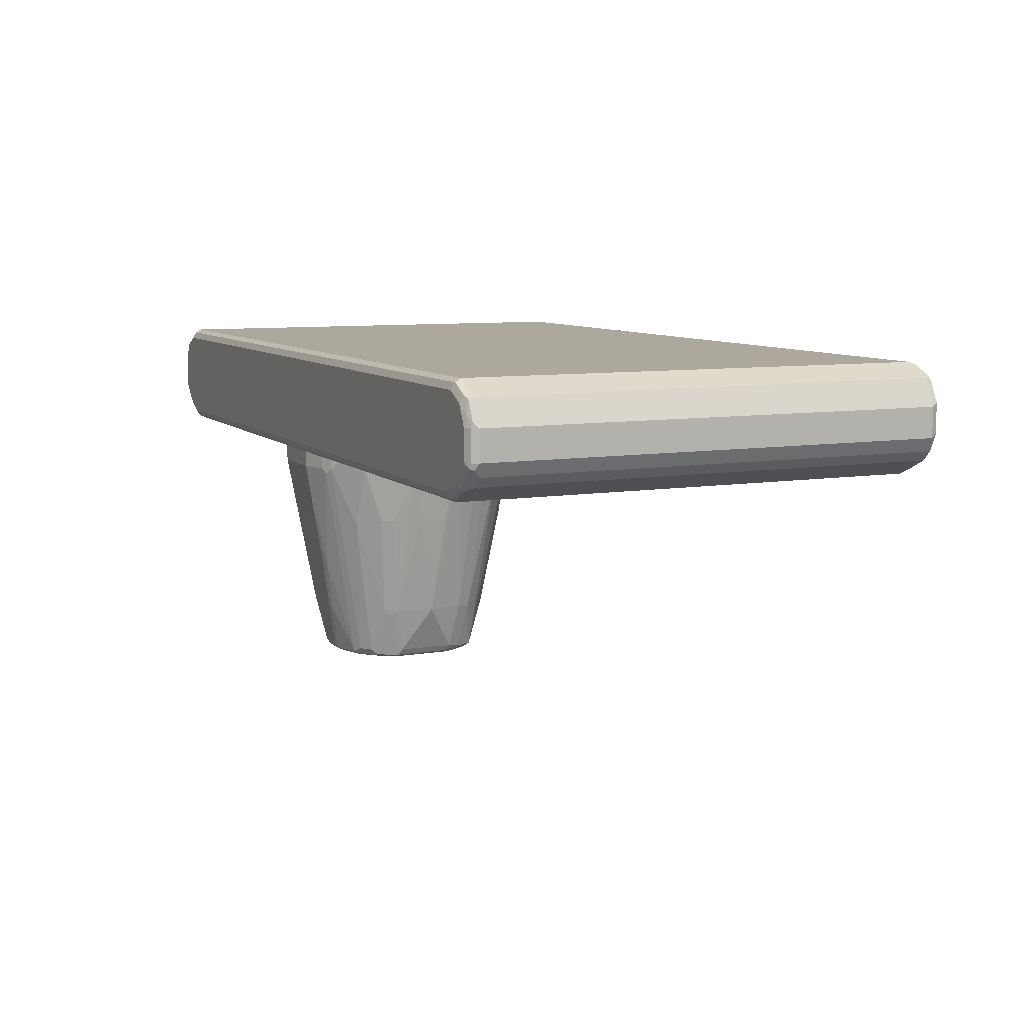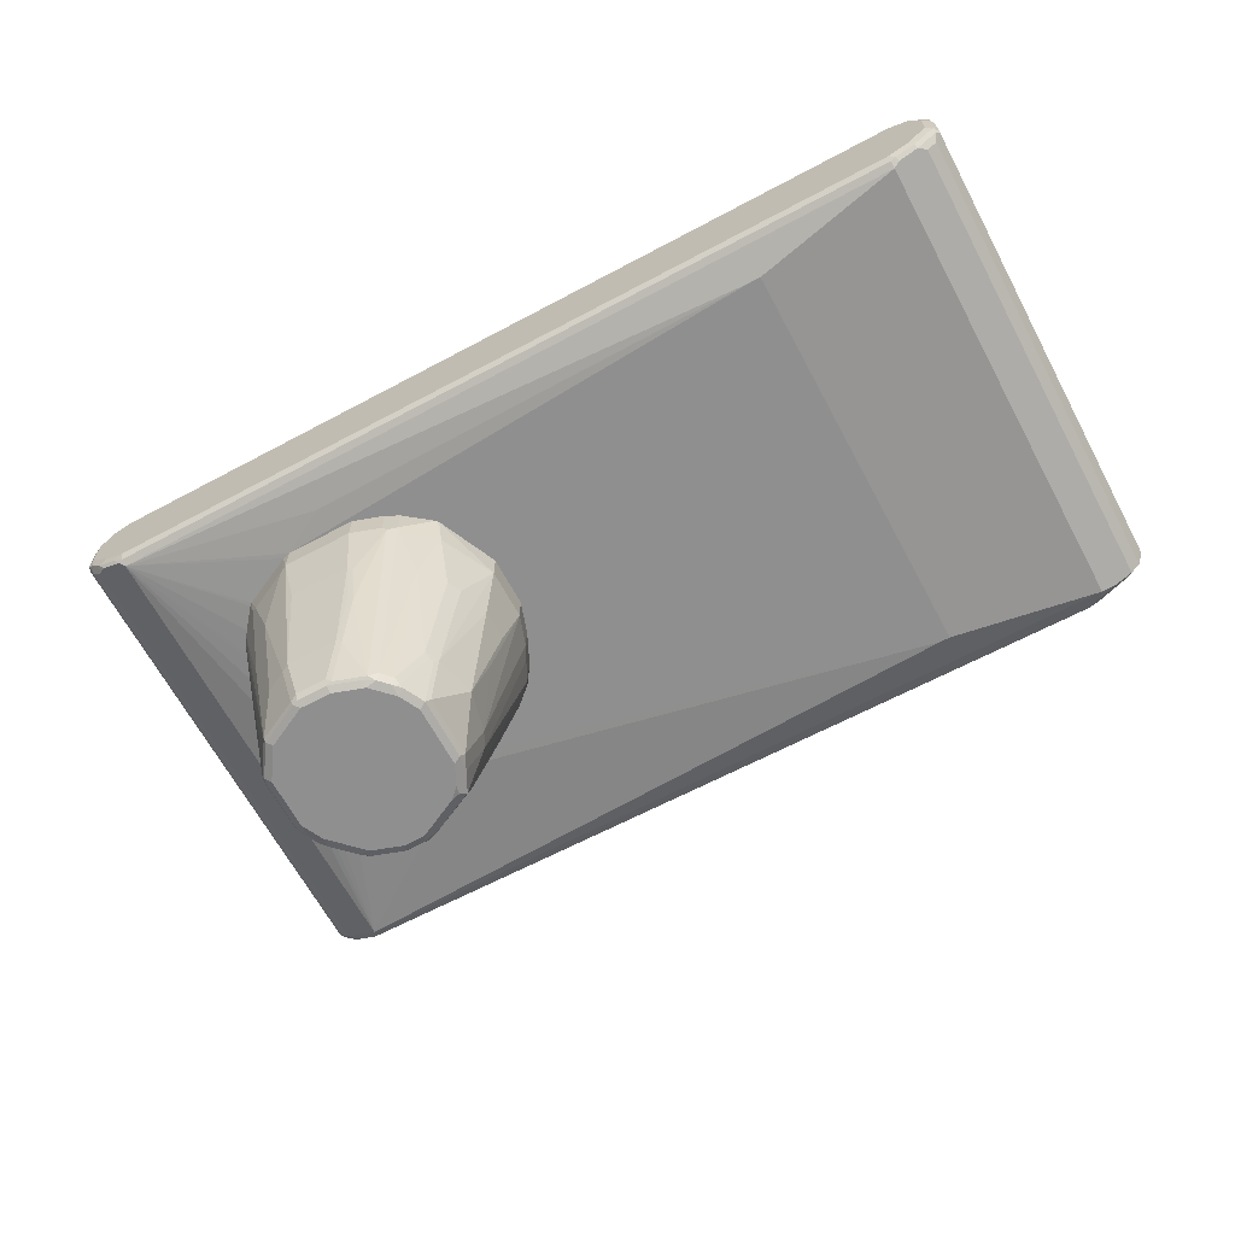
<metadata>
{"format":"obj","ext":"obj","renderer":"f3d","projection":"perspective","resolution":1024,"background":"white","views":[{"elev":8.6,"azim":65.5,"up":"+Z"},{"elev":-65.4,"azim":28.2,"up":"+Z"}]}
</metadata>
<code>
v -0.8119 -0.4511 0.2707
v -0.8119 -0.4511 0.2165
v -0.7938 -0.4511 0.3068
v -0.8029 -0.442 0.3158
v -0.821 -0.442 0.2797
v -0.8239 -0.445 0.2646
v -0.8239 -0.445 0.2105
v -0.8119 -0.4465 0.1962
v -0.7758 -0.4511 0.1805
v -0.7578 -0.4511 0.3248
v -0.7669 -0.442 0.3338
v -0.7818 -0.439 0.3308
v -0.8059 -0.427 0.3188
v -0.8179 -0.439 0.2947
v -0.8301 -0.433 0.2707
v -0.8301 -0.433 0.2165
v -0.821 -0.442 0.203
v -0.7938 -0.4465 0.1782
v -0.8179 -0.433 0.1925
v -0.7397 -0.4511 0.1624
v -0.7517 -0.445 0.3368
v 0.7578 -0.4511 0.3248
v -0.7578 -0.433 0.3429
v -0.8059 0.421 0.3188
v -0.8301 0.415 0.2707
v -0.8301 0.415 0.2165
v -0.8255 0.424 0.2075
v -0.7998 -0.433 0.1744
v -0.7849 -0.442 0.1669
v -0.7578 -0.4465 0.1602
v -0.8179 0.415 0.1925
v -0.7397 -0.445 0.1504
v 0.7397 -0.4511 0.1624
v 0.7638 -0.445 0.3368
v 0.7938 -0.4511 0.3068
v -0.7578 0.415 0.3429
v 0.7578 -0.433 0.3429
v -0.8029 0.4285 0.3158
v -0.8239 0.421 0.2827
v -0.7698 0.421 0.3368
v -0.821 0.4285 0.2797
v -0.8239 0.427 0.2707
v -0.8239 0.427 0.2165
v -0.8141 0.4285 0.1985
v -0.7998 0.415 0.1744
v -0.7758 0.415 0.1624
v -0.7488 -0.442 0.1489
v 0.7397 -0.445 0.1504
v 0.7488 -0.4465 0.1534
v 0.7849 -0.4465 0.1714
v 0.7758 -0.4511 0.1805
v 0.7998 -0.445 0.3188
v 0.7714 -0.442 0.3338
v 0.8119 -0.4511 0.2707
v 0.8141 -0.4465 0.2887
v -0.7578 0.427 0.3368
v -0.7669 0.4285 0.3338
v 0.7578 0.415 0.3429
v 0.8075 -0.442 0.3158
v 0.8059 -0.433 0.3188
v 0.7669 0.424 0.3383
v -0.7938 0.433 0.3068
v -0.8119 0.433 0.2707
v -0.8119 0.433 0.2165
v -0.7961 0.4285 0.1805
v -0.7894 0.424 0.1714
v -0.7397 0.415 0.1444
v -0.7397 -0.433 0.1444
v 0.7397 -0.433 0.1444
v 0.7517 -0.439 0.1504
v 0.7878 -0.439 0.1684
v 0.821 -0.4465 0.2075
v 0.8119 -0.4511 0.2165
v 0.8239 -0.445 0.2707
v 0.8255 -0.442 0.2797
v 0.6676 0.439 0.3308
v 0.6586 0.4465 0.3158
v 0.6676 0.4511 0.3068
v -0.7578 0.433 0.3248
v 0.8301 -0.433 0.2707
v 0.8301 0.415 0.2707
v 0.8059 0.415 0.3188
v 0.8029 0.424 0.3203
v 0.7758 0.4285 0.3271
v 0.7578 0.427 0.3368
v 0.6315 0.4511 0.2887
v 0.6315 0.4511 0.2165
v -0.7758 0.433 0.1805
v -0.7818 0.427 0.1684
v -0.7534 0.424 0.1534
v -0.415 0.1804 0.1263
v -0.5961 0.07701 0.1263
v -0.6 0.07207 0.1263
v -0.6315 -0.01802 0.1263
v -0.6456 -0.1043 0.1263
v -0.6767 -0.09918 0.1308
v -0.7457 0.427 0.1504
v 0.7397 0.415 0.1444
v 0.4511 0.3609 0.1263
v -0.6315 -0.1624 0.1263
v -0.6276 -0.1765 0.1263
v -0.6095 -0.2306 0.1263
v -0.5822 -0.2712 0.1263
v -0.5774 -0.2751 0.1263
v -0.4831 -0.3209 0.1263
v -0.4691 -0.3247 0.1263
v -0.3879 -0.3699 0.1308
v 0.4511 -0.3789 0.1263
v 0.4691 -0.3789 0.1263
v 0.7758 -0.433 0.1624
v 0.7998 -0.427 0.1744
v 0.8059 -0.439 0.1865
v 0.8239 -0.439 0.2045
v 0.8301 -0.433 0.2165
v 0.8239 -0.445 0.2165
v 0.7036 0.439 0.3308
v 0.7036 0.4511 0.3068
v 0.8301 0.415 0.2165
v 0.8239 0.427 0.2767
v 0.821 0.424 0.2842
v 0.8059 0.427 0.3128
v 0.7578 0.433 0.3248
v 0.7938 0.433 0.3068
v 0.6676 0.4511 0.1805
v -0.7397 0.433 0.1624
v -0.4691 0.1443 0.1263
v -0.5293 0.1143 0.1263
v 0.6615 0.445 0.1684
v 0.6736 0.439 0.1564
v 0.7337 0.427 0.1504
v 0.7488 0.424 0.1534
v 0.7638 0.421 0.1564
v 0.7758 0.415 0.1624
v 0.4691 0.3609 0.1263
v -0.3427 -0.3247 0.1263
v -0.2886 -0.3067 0.1263
v -0.2646 -0.2947 0.1263
v -0.2158 -0.2574 0.1263
v -0.2119 -0.2526 0.1263
v -0.1623 -0.1443 0.1263
v 0.7998 0.421 0.1744
v 0.8179 -0.427 0.1925
v 0.7397 0.4511 0.2707
v 0.8179 0.421 0.1925
v 0.821 0.424 0.2075
v 0.8239 0.427 0.2226
v 0.8119 0.433 0.2707
v 0.7036 0.4511 0.1805
v -0.3427 0.1443 0.1263
v 0.7096 0.439 0.1564
v 0.7248 0.436 0.1594
v 0.7849 0.424 0.1714
v -0.1623 -0.05405 0.1263
v -0.1804 0 0.1263
v -0.1913 0.02517 0.1263
v -0.2093 0.06129 0.1263
v -0.2296 0.09079 0.1263
v -0.2345 0.09468 0.1263
v -0.3175 0.1334 0.1263
v 0.7909 0.43 0.1835
v 0.7397 0.4511 0.2165
v 0.8089 0.43 0.2015
v 0.8119 0.433 0.2165
v 0.7308 0.442 0.1714
v -0.2526 -0.1443 -0.3248
v -0.2406 -0.1684 -0.2466
v -0.2587 -0.1503 -0.3368
v -0.2767 -0.1864 -0.3368
v -0.2887 -0.1804 -0.3429
v -0.2887 -0.2007 -0.3383
v -0.2797 -0.194 -0.3338
v -0.2436 -0.1759 -0.2436
v -0.2466 -0.1865 -0.2346
v -0.2346 -0.1624 -0.2346
v -0.2166 -0.09022 -0.2346
v -0.1805 -0.1263 -0.03607
v -0.1624 -0.1443 0.07216
v -0.1624 -0.05417 0.07216
v -0.1805 -0.07222 -0.03607
v -0.1985 -0.07222 -0.1263
v -0.2346 -0.01805 -0.2346
v -0.1805 -2.826e-05 0.07216
v -0.1925 0.02404 0.06615
v -0.2466 0.006005 -0.2406
v -0.2526 -0.03611 -0.3248
v -0.2587 -0.04212 -0.3368
v -0.2647 -0.01204 -0.3308
v -0.2827 0.02404 -0.3308
v -0.2707 -0.03611 -0.3429
v -0.2707 -0.1443 -0.3429
v -0.3248 -0.2165 -0.3429
v -0.3068 -0.2188 -0.3383
v -0.3248 -0.2286 -0.3368
v -0.379 -0.2346 -0.3429
v -0.4331 -0.2346 -0.3429
v -0.4421 -0.2436 -0.3383
v -0.379 -0.2466 -0.3368
v -0.3699 -0.2481 -0.3338
v -0.4331 -0.2466 -0.3368
v -0.4331 -0.2526 -0.3248
v -0.379 -0.2526 -0.3248
v -0.3519 -0.2662 -0.2436
v -0.3609 -0.2707 -0.2346
v -0.3429 -0.2887 -0.1263
v -0.3338 -0.2842 -0.1353
v -0.3158 -0.2301 -0.3338
v -0.3008 -0.2226 -0.3248
v -0.2827 -0.2045 -0.3248
v -0.2436 -0.2481 -0.0451
v -0.2106 -0.2045 -0.03607
v -0.2106 -0.2406 0.07216
v -0.1985 -0.1804 -0.03607
v -0.212 -0.2526 0.1263
v -0.1624 -0.1443 0.1263
v -0.1624 -0.05417 0.1263
v -0.2093 0.06133 0.1263
v -0.1805 -2.826e-05 0.1263
v -0.1913 0.02523 0.1263
v -0.2106 0.06013 0.06615
v -0.2467 0.09623 0.06615
v -0.2298 0.09081 0.1263
v -0.2346 0.09471 0.1263
v -0.3188 0.1323 0.06615
v -0.2827 0.09623 -0.04208
v -0.3008 0.06013 -0.2406
v -0.3248 0.07216 -0.2346
v -0.3068 0.1083 -0.03607
v -0.3429 0.1444 0.07216
v -0.379 0.07215 -0.3248
v -0.3549 0.06013 -0.3308
v -0.3699 0.06315 -0.3338
v -0.385 0.06614 -0.3368
v -0.421 0.06614 -0.3368
v -0.415 0.05412 -0.3429
v -0.379 0.05412 -0.3429
v -0.3068 0.01803 -0.3429
v -0.2887 -2.472e-05 -0.3429
v -0.2918 0.01501 -0.3398
v -0.5053 -0.1985 -0.3429
v -0.5413 -0.05414 -0.3429
v -0.4692 0.03606 -0.3429
v -0.4752 0.04811 -0.3368
v -0.4895 0.03606 -0.3383
v -0.5233 -0.01805 -0.3429
v -0.5255 -2.472e-05 -0.3383
v -0.4932 0.0421 -0.3248
v -0.5293 0.005984 -0.3248
v -0.5368 -0.009054 -0.3338
v -0.5436 -0.03611 -0.3383
v -0.5534 -0.05414 -0.3368
v -0.5549 -0.04514 -0.3338
v -0.5729 -0.02707 -0.2436
v -0.5548 0.009012 -0.2436
v -0.5473 0.02405 -0.2346
v -0.5909 0.02707 -0.0451
v -0.609 -0.009029 -0.0451
v -0.6 0.07212 0.1263
v -0.5834 0.04208 -0.03607
v -0.5834 0.07818 0.07216
v -0.5961 0.07699 0.1263
v -0.6315 -0.01808 0.1263
v -0.6315 -0.01808 0.07216
v -0.627 -0.009029 0.06313
v -0.6135 -0.01808 -0.03607
v -0.6451 -0.09923 0.06313
v -0.5774 -0.0361 -0.2346
v -0.5594 -0.05414 -0.3248
v -0.5534 -0.1443 -0.3368
v -0.5504 -0.1534 -0.3383
v -0.5413 -0.1443 -0.3429
v -0.5143 -0.2075 -0.3383
v -0.5534 -0.1564 -0.3308
v -0.5594 -0.1443 -0.3248
v -0.5894 -0.1744 -0.1323
v -0.5954 -0.1624 -0.1263
v -0.6135 -0.1624 -0.03607
v -0.6075 -0.2285 0.06615
v -0.5534 -0.1925 -0.2406
v -0.5173 -0.2105 -0.3308
v -0.4812 -0.2286 -0.3308
v -0.4992 -0.2466 -0.2406
v -0.5654 -0.2767 0.07819
v -0.5473 -0.2406 -0.1203
v -0.6015 -0.2406 0.07819
v -0.5822 -0.2713 0.1263
v -0.5774 -0.2752 0.1263
v -0.5533 -0.2827 0.06615
v -0.5172 -0.2827 -0.04208
v -0.4631 -0.2646 -0.2406
v -0.4691 -0.3248 0.07216
v -0.4511 -0.2707 -0.2346
v -0.4451 -0.2466 -0.3308
v -0.4511 -0.3068 -0.03607
v -0.3429 -0.3248 0.07216
v -0.3429 -0.3068 -0.03607
v -0.2888 -0.3068 0.07216
v -0.3338 -0.3022 -0.0451
v -0.2797 -0.3022 0.06313
v -0.2647 -0.2947 0.07216
v -0.2888 -0.3068 0.1263
v -0.3429 -0.3248 0.1263
v -0.2647 -0.2947 0.1263
v -0.216 -0.2574 0.1263
v -0.4691 -0.3248 0.1263
v -0.4832 -0.3209 0.1263
v -0.4812 -0.3188 0.06615
v -0.6315 -0.1624 0.1263
v -0.6096 -0.2306 0.1263
v -0.6135 -0.2165 0.07216
v -0.6315 -0.1624 0.07216
v -0.6276 -0.1765 0.1263
v -0.6457 -0.1043 0.1263
v -0.5774 -0.1444 -0.2346
v -0.3429 0.1444 0.1263
v -0.4691 0.1444 0.1263
v -0.5293 0.1143 0.1263
v -0.5293 0.1143 0.07216
v -0.4691 0.1444 0.07216
v -0.4511 0.1263 -0.03607
v -0.4511 0.1083 -0.1263
v -0.4872 0.07216 -0.2346
v -0.5113 0.06013 -0.2346
v -0.4932 0.06615 -0.2466
v -0.5007 0.06314 -0.2436
v -0.4827 0.04509 -0.3338
v -0.4692 0.05412 -0.3248
v -0.415 0.07215 -0.3248
v -0.4331 0.09021 -0.2346
v -0.3789 0.09021 -0.2346
v -0.3609 0.1263 -0.03607
v -0.3176 0.1335 0.1263
f 1 2 9
f 1 9 20
f 1 20 33
f 1 33 51
f 1 51 73
f 1 73 54
f 1 54 35
f 1 35 22
f 1 22 10
f 1 10 3
f 1 3 4
f 1 4 5
f 1 5 6
f 1 6 7
f 1 7 2
f 2 7 8
f 2 8 18
f 2 18 9
f 3 10 11
f 3 11 4
f 4 11 12
f 4 12 13
f 4 13 14
f 4 14 5
f 5 14 15
f 5 15 6
f 6 15 16
f 6 16 7
f 7 16 17
f 7 17 8
f 8 17 19
f 8 19 28
f 8 28 18
f 9 18 20
f 10 21 11
f 10 22 34
f 10 34 21
f 11 21 23
f 11 23 12
f 12 23 13
f 13 23 36
f 13 36 24
f 13 24 25
f 13 25 15
f 13 15 14
f 15 25 26
f 15 26 16
f 16 26 27
f 16 27 19
f 16 19 17
f 18 28 29
f 18 29 47
f 18 47 30
f 18 30 20
f 19 27 31
f 19 31 45
f 19 45 28
f 20 30 32
f 20 32 48
f 20 48 33
f 21 34 37
f 21 37 23
f 22 35 52
f 22 52 34
f 23 37 58
f 23 58 36
f 24 38 41
f 24 41 39
f 24 39 25
f 24 36 40
f 24 40 57
f 24 57 38
f 25 39 41
f 25 41 42
f 25 42 27
f 25 27 26
f 27 42 43
f 27 43 44
f 27 44 31
f 28 45 29
f 29 45 46
f 29 46 67
f 29 67 47
f 30 47 32
f 31 44 65
f 31 65 45
f 32 47 68
f 32 68 69
f 32 69 48
f 33 48 49
f 33 49 50
f 33 50 51
f 34 52 59
f 34 59 53
f 34 53 37
f 35 54 55
f 35 55 52
f 36 56 57
f 36 57 40
f 36 58 61
f 36 61 85
f 36 85 116
f 36 116 76
f 36 76 56
f 37 53 59
f 37 59 60
f 37 60 61
f 37 61 58
f 38 62 63
f 38 63 41
f 38 57 79
f 38 79 62
f 41 43 42
f 41 63 64
f 41 64 43
f 43 64 44
f 44 64 88
f 44 88 65
f 45 65 66
f 45 66 46
f 46 66 90
f 46 90 67
f 47 67 68
f 48 69 49
f 49 69 70
f 49 70 71
f 49 71 50
f 50 71 112
f 50 112 72
f 50 72 73
f 50 73 51
f 52 55 59
f 54 73 72
f 54 72 74
f 54 74 55
f 55 74 75
f 55 75 59
f 56 76 57
f 57 76 77
f 57 77 78
f 57 78 79
f 59 75 80
f 59 80 81
f 59 81 82
f 59 82 60
f 60 82 83
f 60 83 61
f 61 84 85
f 61 83 84
f 62 79 78
f 62 78 86
f 62 86 63
f 63 86 87
f 63 87 64
f 64 87 124
f 64 124 88
f 65 88 89
f 65 89 66
f 66 89 97
f 66 97 90
f 67 91 92
f 67 92 93
f 67 93 94
f 67 94 95
f 67 95 96
f 67 96 68
f 67 90 97
f 67 97 129
f 67 129 150
f 67 150 130
f 67 130 98
f 67 98 134
f 67 134 99
f 67 99 91
f 68 96 95
f 68 95 100
f 68 100 101
f 68 101 102
f 68 102 103
f 68 103 104
f 68 104 105
f 68 105 106
f 68 106 107
f 68 107 108
f 68 108 109
f 68 109 69
f 69 109 134
f 69 134 98
f 69 98 133
f 69 133 110
f 69 110 71
f 69 71 70
f 71 111 142
f 71 142 112
f 71 110 133
f 71 133 141
f 71 141 111
f 72 113 114
f 72 114 115
f 72 115 74
f 72 112 113
f 74 115 75
f 75 115 114
f 75 114 80
f 76 116 117
f 76 117 78
f 76 78 77
f 78 117 143
f 78 143 161
f 78 161 148
f 78 148 124
f 78 124 87
f 78 87 86
f 80 114 118
f 80 118 81
f 81 118 146
f 81 146 119
f 81 119 120
f 81 120 83
f 81 83 82
f 83 120 121
f 83 121 84
f 84 117 122
f 84 122 85
f 84 121 123
f 84 123 117
f 85 122 117
f 85 117 116
f 88 125 89
f 88 124 125
f 89 125 97
f 91 126 127
f 91 127 92
f 91 99 126
f 92 127 126
f 92 126 149
f 92 149 159
f 92 159 158
f 92 158 157
f 92 157 156
f 92 156 155
f 92 155 154
f 92 154 153
f 92 153 140
f 92 140 139
f 92 139 138
f 92 138 137
f 92 137 136
f 92 136 135
f 92 135 106
f 92 106 105
f 92 105 104
f 92 104 103
f 92 103 102
f 92 102 101
f 92 101 100
f 92 100 95
f 92 95 94
f 92 94 93
f 97 125 124
f 97 124 128
f 97 128 129
f 98 130 131
f 98 131 132
f 98 132 141
f 98 141 133
f 99 134 149
f 99 149 126
f 106 135 109
f 106 109 108
f 106 108 107
f 109 135 136
f 109 136 137
f 109 137 138
f 109 138 139
f 109 139 140
f 109 140 153
f 109 153 134
f 111 141 144
f 111 144 142
f 112 142 113
f 113 142 114
f 114 142 144
f 114 144 118
f 117 123 143
f 118 144 145
f 118 145 146
f 119 147 121
f 119 121 120
f 119 146 163
f 119 163 147
f 121 147 123
f 123 147 143
f 124 148 150
f 124 150 129
f 124 129 128
f 130 150 151
f 130 151 131
f 131 151 160
f 131 160 152
f 131 152 141
f 131 141 132
f 134 153 154
f 134 154 155
f 134 155 156
f 134 156 157
f 134 157 158
f 134 158 159
f 134 159 149
f 141 152 160
f 141 160 144
f 143 147 163
f 143 163 161
f 144 160 162
f 144 162 145
f 145 162 163
f 145 163 146
f 148 161 160
f 148 160 164
f 148 164 150
f 150 164 151
f 151 164 160
f 160 161 162
f 161 163 162
f 166 167 165
f 168 167 166
f 168 169 167
f 168 170 169
f 168 171 170
f 168 166 171
f 172 171 166
f 172 173 171
f 172 166 173
f 166 174 173
f 166 165 174
f 174 165 175
f 176 174 175
f 176 177 174
f 176 178 177
f 179 178 176
f 179 175 178
f 179 176 175
f 180 178 175
f 181 178 180
f 181 182 178
f 181 183 182
f 181 184 183
f 181 185 184
f 181 175 185
f 181 180 175
f 185 175 165
f 186 185 165
f 187 185 186
f 187 184 185
f 187 188 184
f 187 189 188
f 187 186 189
f 167 189 186
f 167 190 189
f 169 190 167
f 169 191 190
f 169 170 191
f 192 191 170
f 193 191 192
f 194 191 193
f 194 195 191
f 194 196 195
f 194 197 196
f 194 193 197
f 198 197 193
f 198 199 197
f 198 200 199
f 198 201 200
f 202 201 198
f 202 203 201
f 202 204 203
f 202 205 204
f 202 206 205
f 202 198 206
f 198 193 206
f 193 192 206
f 192 207 206
f 192 170 207
f 170 208 207
f 171 208 170
f 171 173 208
f 173 209 208
f 210 209 173
f 210 211 209
f 210 212 211
f 210 173 212
f 173 174 212
f 177 212 174
f 177 211 212
f 177 213 211
f 177 214 213
f 177 178 214
f 215 214 178
f 215 216 214
f 217 216 215
f 218 216 217
f 218 183 216
f 218 182 183
f 218 217 182
f 217 215 182
f 215 178 182
f 183 219 216
f 183 184 219
f 188 219 184
f 220 219 188
f 220 221 219
f 220 222 221
f 220 223 222
f 220 224 223
f 220 188 224
f 225 224 188
f 226 224 225
f 227 224 226
f 227 228 224
f 227 226 228
f 226 229 228
f 226 230 229
f 226 225 230
f 230 225 188
f 230 188 231
f 230 231 229
f 232 229 231
f 232 233 229
f 232 234 233
f 232 235 234
f 232 231 235
f 235 231 236
f 235 236 234
f 236 189 234
f 237 189 236
f 237 188 189
f 238 188 237
f 238 236 188
f 238 237 236
f 236 231 188
f 234 189 239
f 240 234 239
f 241 234 240
f 241 242 234
f 241 243 242
f 244 243 241
f 245 243 244
f 245 246 243
f 245 247 246
f 245 248 247
f 245 249 248
f 245 240 249
f 245 244 240
f 244 241 240
f 249 240 250
f 249 250 251
f 249 251 248
f 252 248 251
f 253 248 252
f 253 254 248
f 253 255 254
f 253 252 255
f 255 252 256
f 255 256 257
f 255 257 258
f 255 258 254
f 258 259 254
f 258 257 259
f 257 260 259
f 257 261 260
f 257 262 261
f 257 263 262
f 257 256 263
f 264 263 256
f 264 262 263
f 264 265 262
f 264 266 265
f 252 266 264
f 252 267 266
f 252 251 267
f 250 267 251
f 250 268 267
f 250 269 268
f 250 240 269
f 270 269 240
f 270 239 269
f 270 240 239
f 271 269 239
f 272 269 271
f 272 273 269
f 274 273 272
f 275 273 274
f 275 276 273
f 275 274 276
f 274 277 276
f 274 272 277
f 272 278 277
f 272 279 278
f 272 271 279
f 280 279 271
f 281 279 280
f 282 279 281
f 283 279 282
f 283 284 279
f 283 282 284
f 282 285 284
f 282 286 285
f 282 287 286
f 282 288 287
f 282 281 288
f 289 288 281
f 289 290 288
f 289 291 290
f 289 200 291
f 292 200 289
f 292 196 200
f 292 280 196
f 292 289 280
f 289 281 280
f 280 271 196
f 196 271 239
f 195 196 239
f 195 239 191
f 191 239 189
f 190 191 189
f 200 196 199
f 199 196 197
f 200 201 291
f 201 203 291
f 293 291 203
f 293 290 291
f 293 294 290
f 295 294 293
f 295 296 294
f 295 297 296
f 295 205 297
f 204 205 295
f 204 295 203
f 295 293 203
f 297 205 298
f 296 297 298
f 296 298 299
f 296 299 300
f 296 300 294
f 300 301 294
f 300 302 301
f 300 299 302
f 303 302 299
f 303 213 302
f 303 211 213
f 303 299 211
f 209 211 299
f 207 209 299
f 207 208 209
f 207 299 206
f 298 206 299
f 298 205 206
f 213 214 302
f 302 214 304
f 301 302 304
f 301 304 294
f 290 294 304
f 305 290 304
f 305 306 290
f 286 306 305
f 286 287 306
f 287 288 306
f 288 290 306
f 286 305 285
f 305 304 285
f 285 304 307
f 308 285 307
f 284 285 308
f 284 308 277
f 284 277 279
f 278 279 277
f 309 277 308
f 309 276 277
f 309 310 276
f 309 308 310
f 311 310 308
f 311 307 310
f 311 308 307
f 310 307 312
f 310 312 265
f 310 265 276
f 276 265 313
f 276 313 273
f 273 313 265
f 267 273 265
f 268 273 267
f 268 269 273
f 267 265 266
f 261 265 312
f 261 262 265
f 261 312 260
f 260 312 314
f 315 260 314
f 316 260 315
f 316 317 260
f 316 315 317
f 315 318 317
f 315 314 318
f 318 314 228
f 318 228 319
f 320 318 319
f 321 318 320
f 321 317 318
f 321 322 317
f 323 322 321
f 323 324 322
f 323 325 324
f 323 242 325
f 323 321 242
f 326 242 321
f 326 233 242
f 326 327 233
f 326 328 327
f 326 321 328
f 321 320 328
f 320 319 328
f 328 319 329
f 328 329 327
f 329 229 327
f 228 229 329
f 228 329 330
f 228 330 319
f 329 319 330
f 233 327 229
f 233 234 242
f 325 242 243
f 325 243 246
f 324 325 246
f 324 246 322
f 254 322 246
f 259 322 254
f 259 317 322
f 259 260 317
f 247 254 246
f 247 248 254
f 331 228 314
f 331 222 228
f 331 314 222
f 222 314 216
f 221 222 216
f 221 216 219
f 216 314 214
f 314 312 214
f 304 214 312
f 307 304 312
f 228 222 223
f 228 223 224
f 252 264 256
f 167 186 165

</code>
